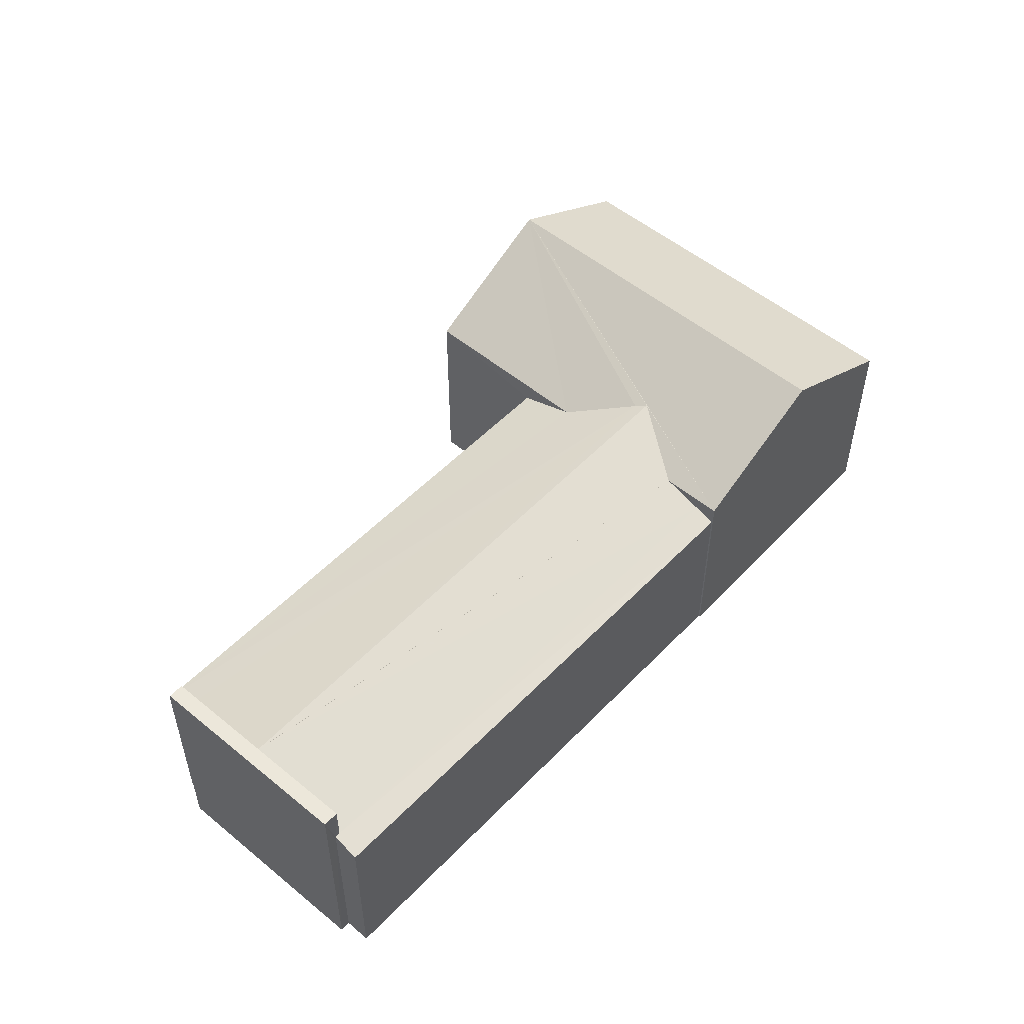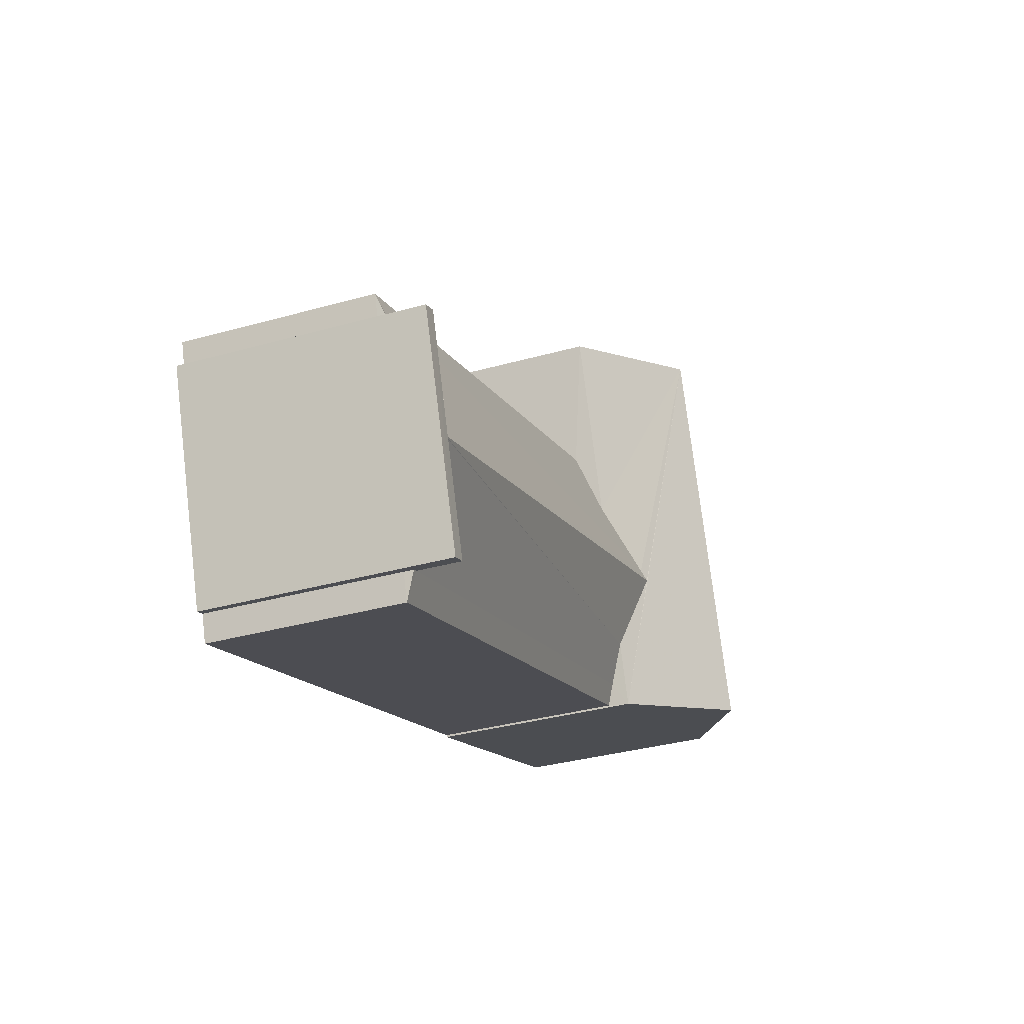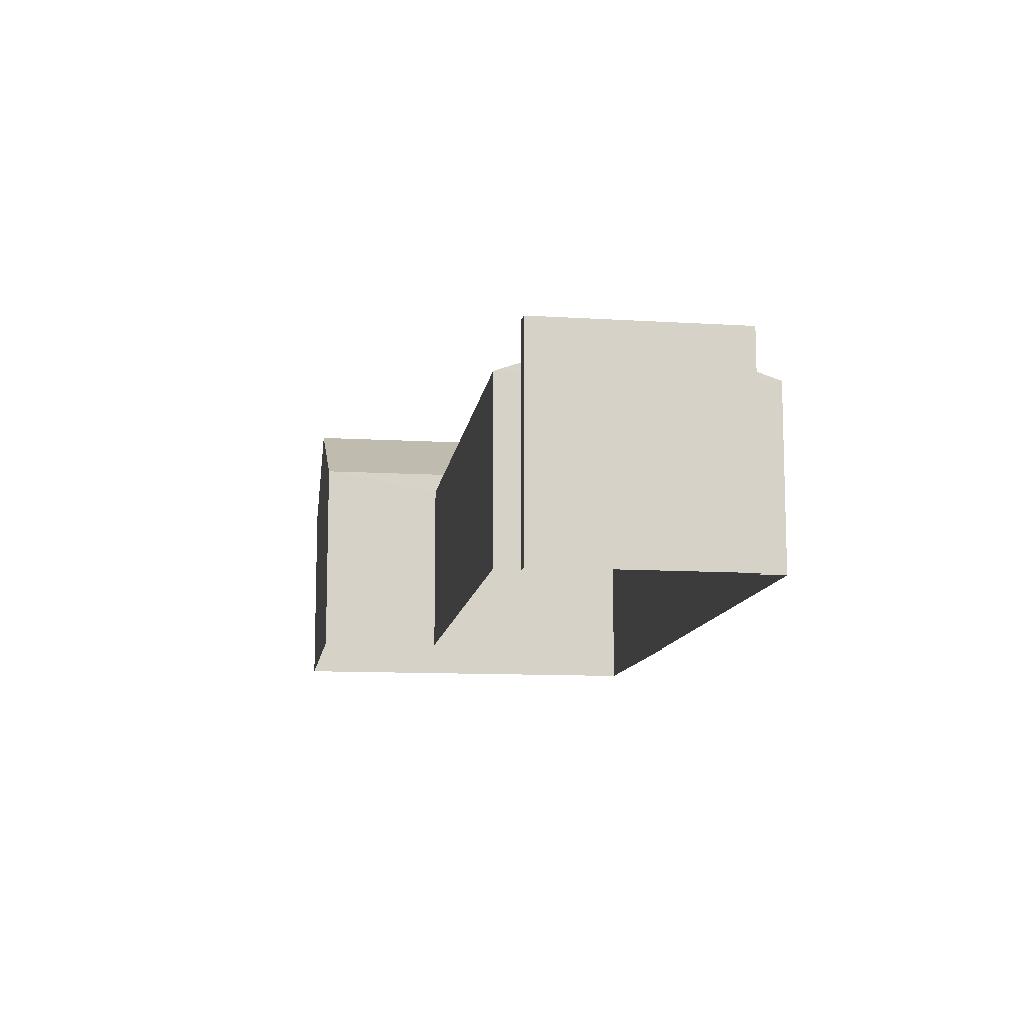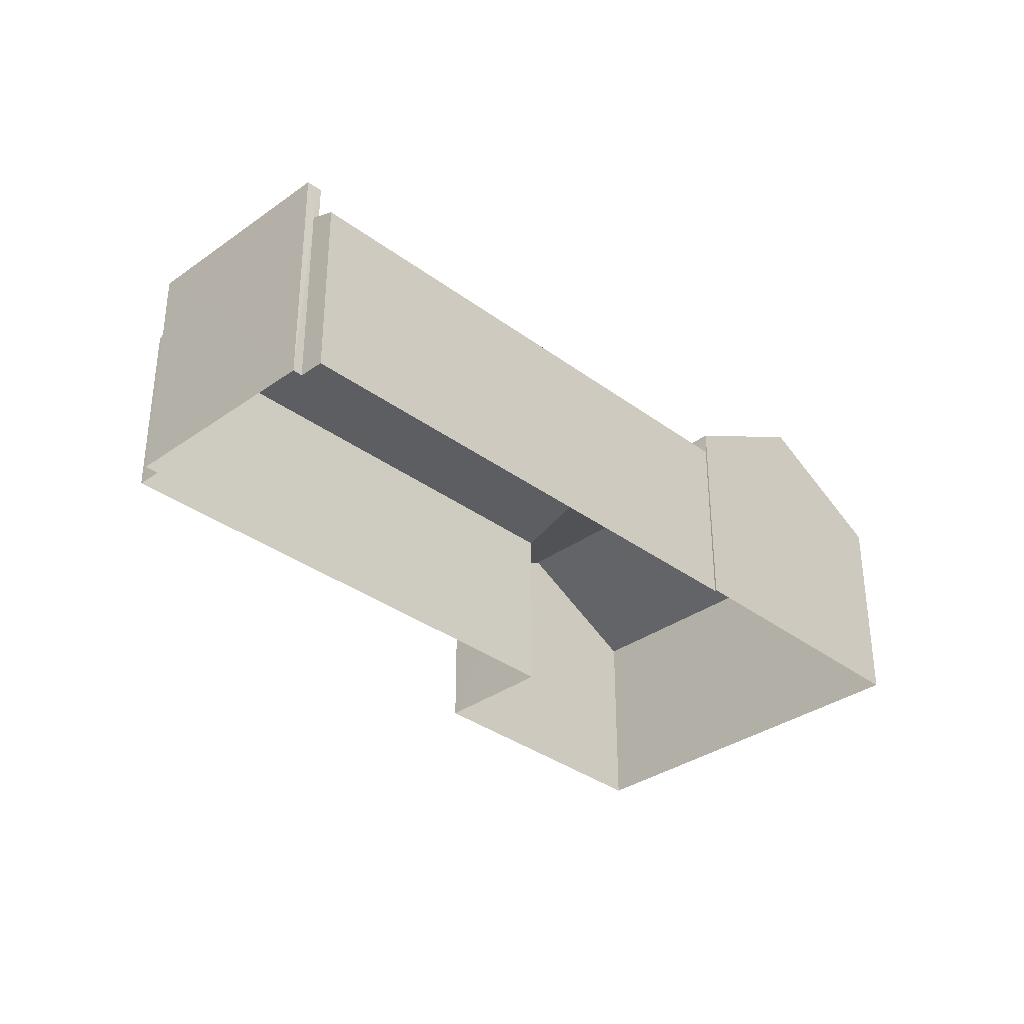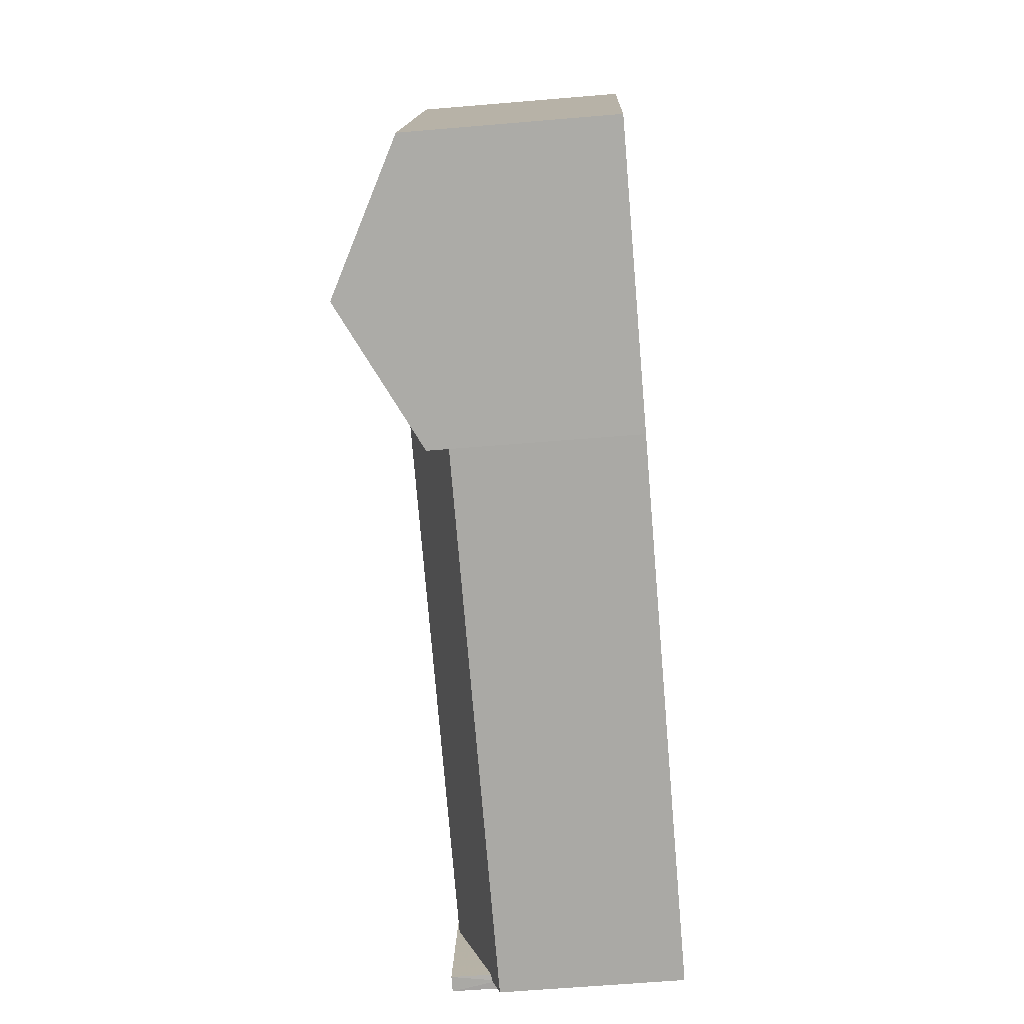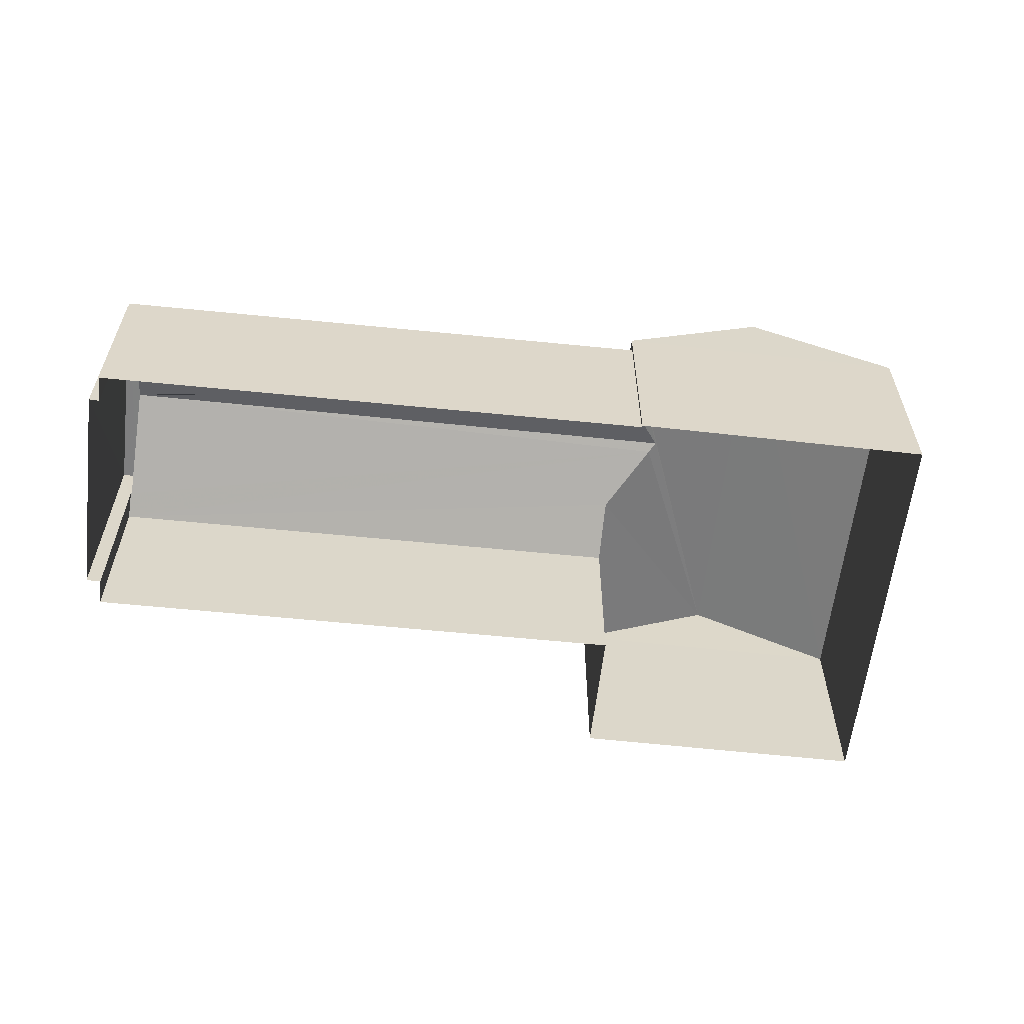
<metadata>
{"format":"obj","ext":"obj","renderer":"f3d","projection":"perspective","resolution":1024,"background":"white","views":[{"elev":52.8,"azim":-29.0,"up":"+Z"},{"elev":-34.2,"azim":-69.2,"up":"+Y"},{"elev":-11.1,"azim":-79.0,"up":"+Z"},{"elev":-33.9,"azim":-26.5,"up":"+Z"},{"elev":-57.1,"azim":95.1,"up":"+Y"},{"elev":-59.9,"azim":12.8,"up":"+Z"}]}
</metadata>
<code>
v -8.828e+04 -1.005e+05 2.633
v -8.827e+04 -1.005e+05 2.635
v -8.828e+04 -1.005e+05 2.634
v -8.828e+04 -1.005e+05 2.633
v -8.828e+04 -1.005e+05 2.635
v -8.828e+04 -1.005e+05 2.635
v -8.829e+04 -1.005e+05 2.634
v -8.829e+04 -1.005e+05 2.634
v -8.829e+04 -1.005e+05 2.635
v -8.829e+04 -1.005e+05 2.635
v -8.829e+04 -1.005e+05 2.634
v -8.829e+04 -1.005e+05 2.635
v -8.829e+04 -1.005e+05 6.311
v -8.829e+04 -1.005e+05 6.31
v -8.829e+04 -1.005e+05 6.31
v -8.829e+04 -1.005e+05 6.311
v -8.829e+04 -1.005e+05 5.53
v -8.829e+04 -1.005e+05 5.674
v -8.828e+04 -1.005e+05 6.214
v -8.828e+04 -1.005e+05 6.271
v -8.829e+04 -1.005e+05 6.271
v -8.829e+04 -1.005e+05 5.674
v -8.828e+04 -1.005e+05 5.865
v -8.828e+04 -1.005e+05 5.53
v -8.828e+04 -1.005e+05 5.647
v -8.829e+04 -1.005e+05 5.674
v -8.828e+04 -1.005e+05 5.531
v -8.829e+04 -1.005e+05 5.531
v -8.829e+04 -1.005e+05 6.266
v -8.829e+04 -1.005e+05 5.673
v -8.828e+04 -1.005e+05 5.866
v -8.828e+04 -1.005e+05 7.045
v -8.828e+04 -1.005e+05 5.865
v -8.828e+04 -1.005e+05 5.866
v -8.828e+04 -1.005e+05 7.046
v -8.828e+04 -1.005e+05 5.865
v -8.827e+04 -1.005e+05 5.866
v -8.829e+04 -1.005e+05 5.53
v -8.829e+04 -1.005e+05 5.531
f 1 2 3
f 4 1 3
f 2 5 6
f 7 3 8
f 9 6 10
f 11 8 9
f 11 9 12
f 2 6 3
f 8 3 9
f 3 6 9
f 13 14 15
f 13 16 14
f 17 18 19
f 20 19 21
f 22 18 17
f 19 18 21
f 23 24 17
f 19 23 17
f 25 26 27
f 27 26 28
f 25 29 26
f 28 26 30
f 31 21 29
f 29 25 31
f 20 21 31
f 23 19 32
f 23 32 33
f 31 34 20
f 19 20 32
f 20 34 32
f 34 35 32
f 36 32 35
f 36 35 37
f 15 11 12
f 13 15 12
f 22 14 18
f 14 22 15
f 8 11 38
f 38 11 15
f 38 15 22
f 9 39 12
f 26 16 30
f 39 30 13
f 12 39 13
f 30 16 13
f 29 16 26
f 16 21 14
f 14 21 18
f 29 21 16
f 39 28 30
f 38 22 17
f 6 28 10
f 6 27 28
f 9 10 28
f 39 9 28
f 8 17 7
f 8 38 17
f 24 7 17
f 24 3 7
f 32 36 33
f 37 35 34
f 37 34 5
f 2 37 5
f 3 24 4
f 4 24 33
f 24 23 33
f 31 25 34
f 5 34 27
f 6 5 27
f 34 25 27
f 33 1 4
f 33 36 1
f 36 2 1
f 36 37 2

</code>
